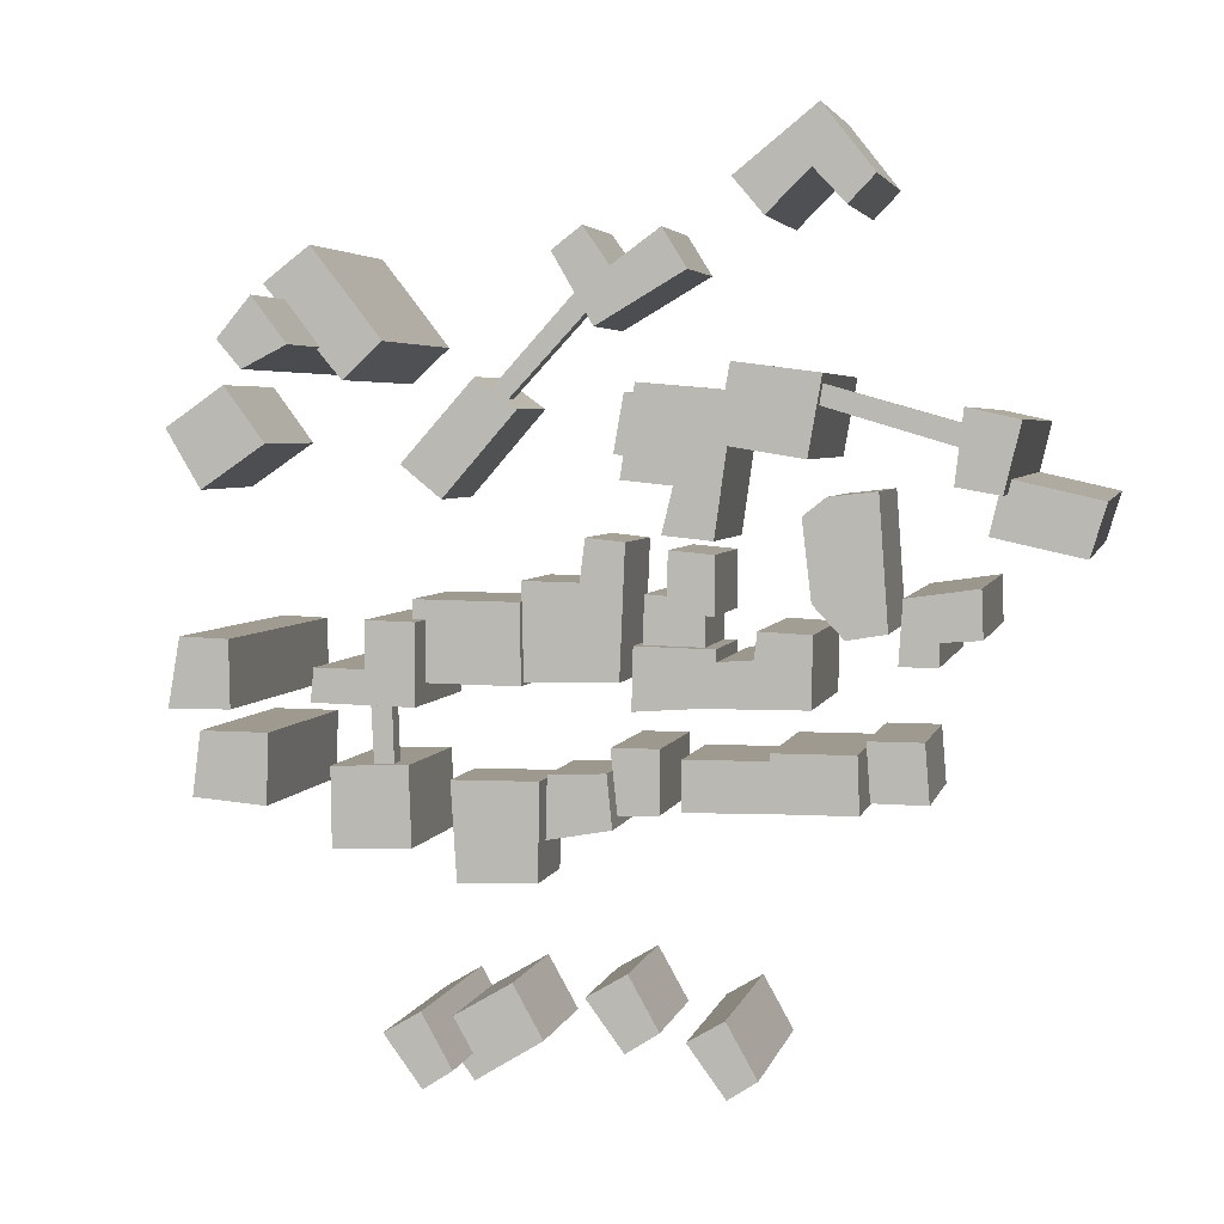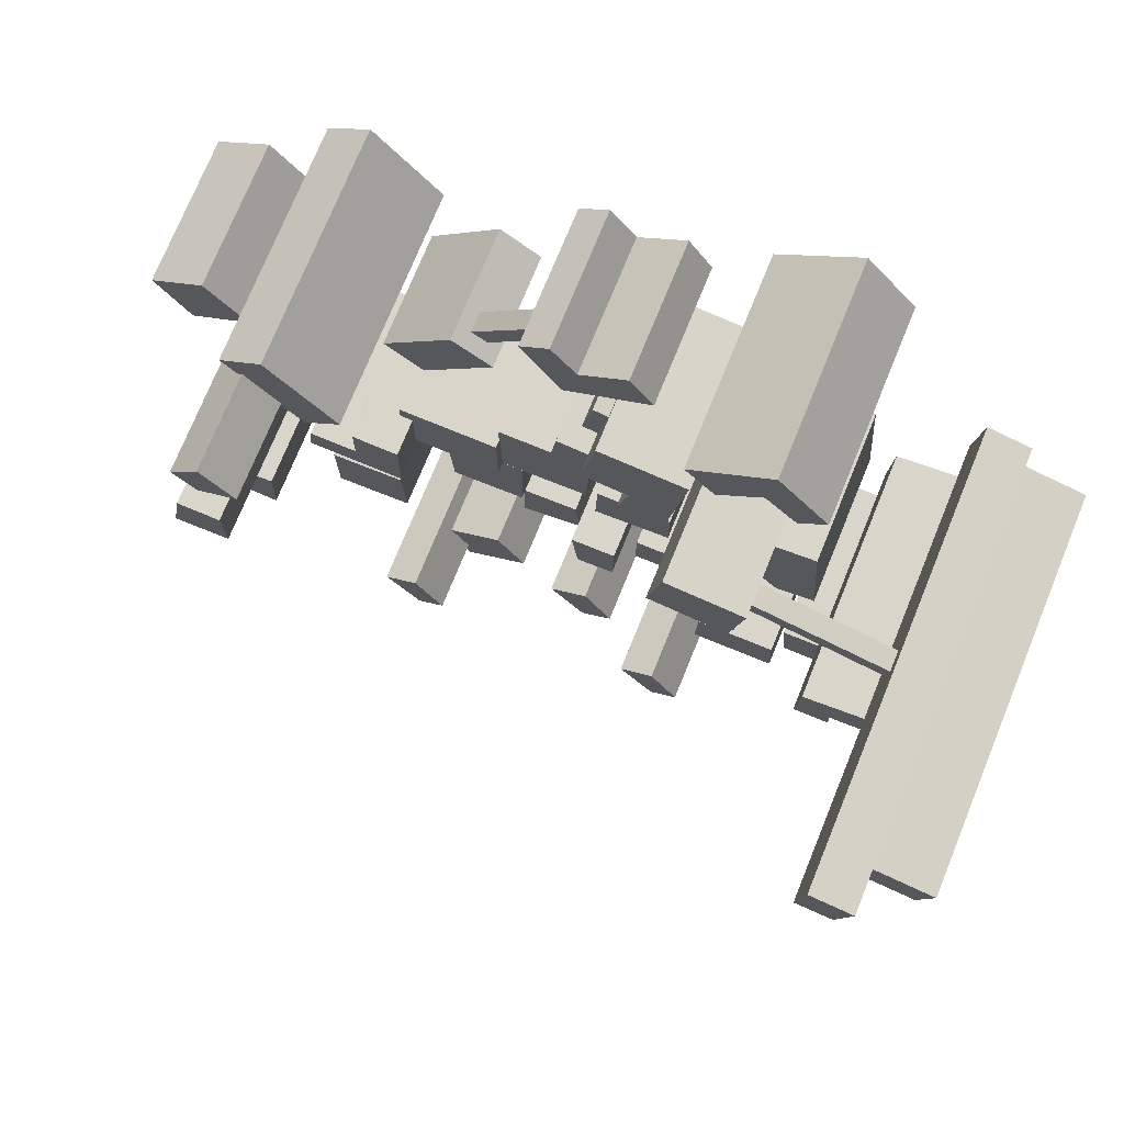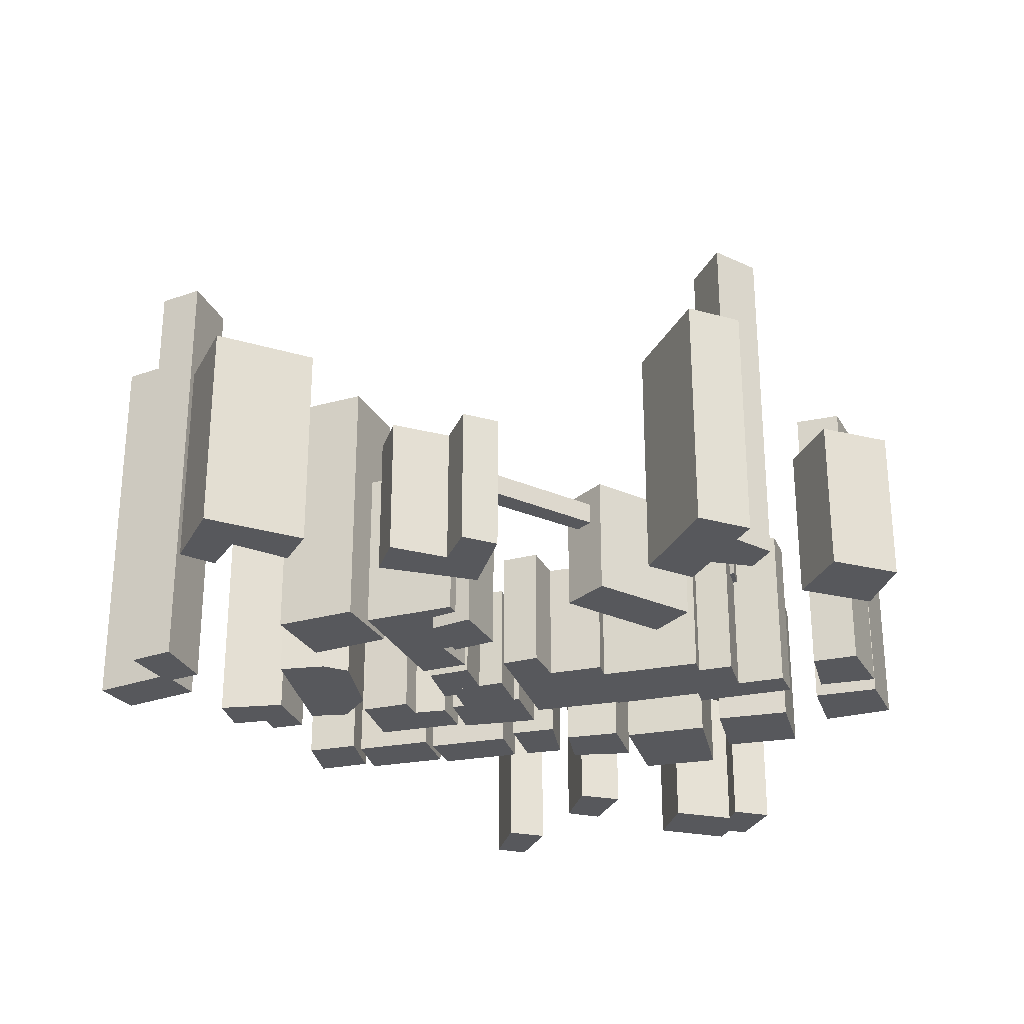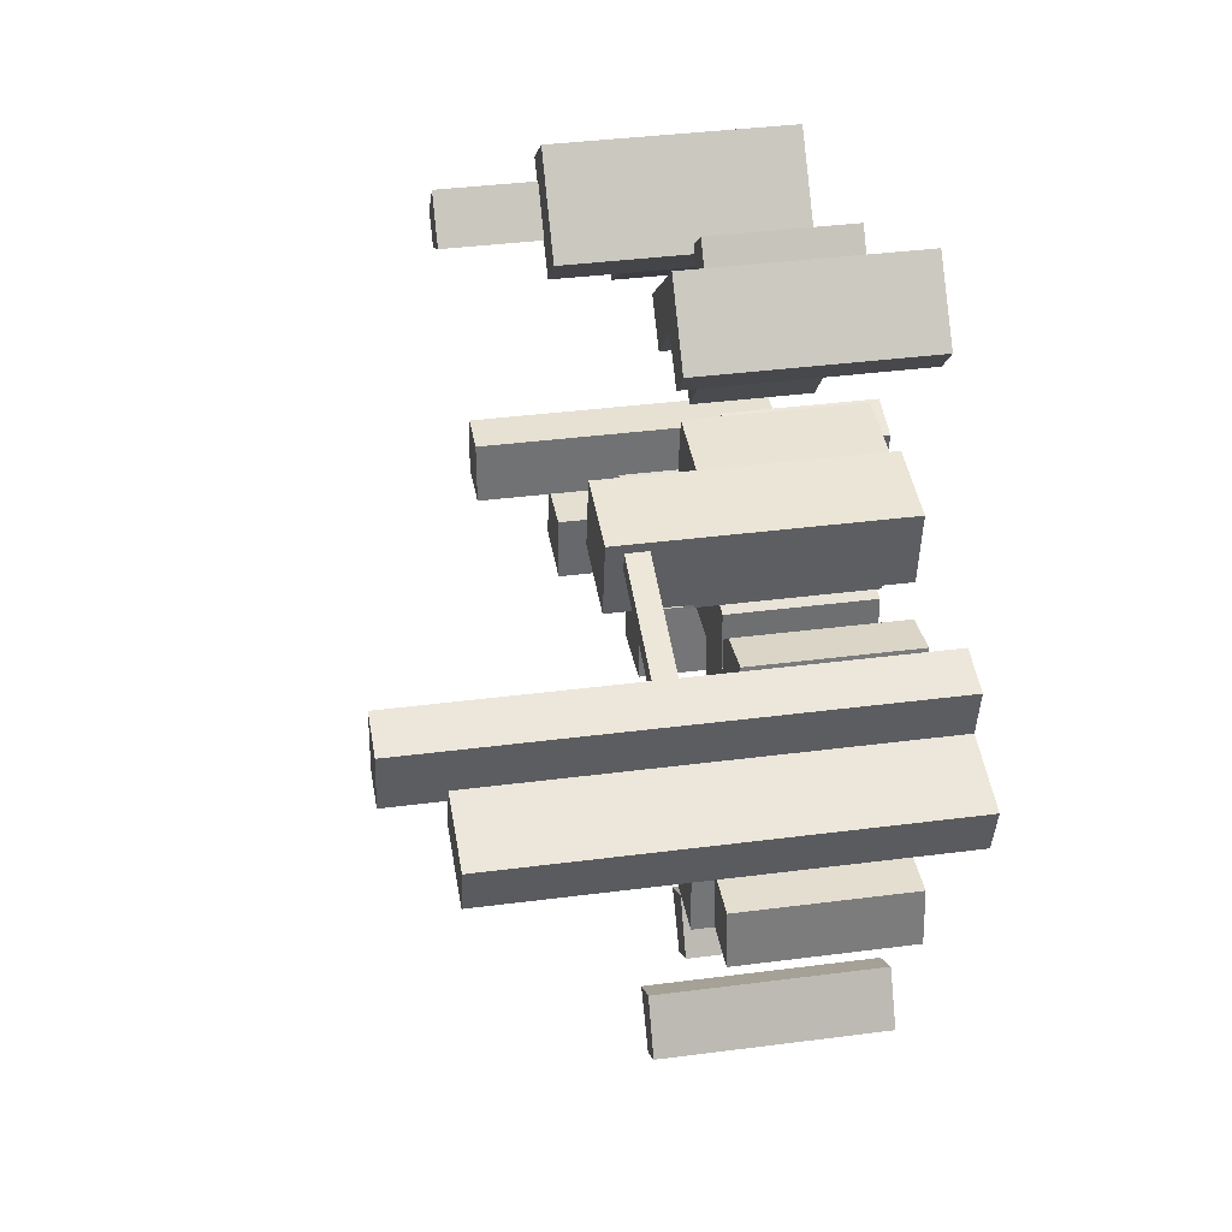
<metadata>
{"format":"obj","ext":"obj","renderer":"f3d","projection":"perspective","resolution":1024,"background":"white","views":[{"elev":3.6,"azim":-168.6,"up":"+Z"},{"elev":74.1,"azim":-157.8,"up":"+Z"},{"elev":-28.7,"azim":15.1,"up":"+Y"},{"elev":36.1,"azim":-99.8,"up":"+Z"}]}
</metadata>
<code>
o BlockOut_v2-Merged
g BlockOut_v2-Merged
v -54.65 -3.135 79.41
v -51.47 -3.135 61.28
v -65.44 -3.135 58.35
v -68.04 -3.135 76.13
v -68.04 -47.32 76.13
v -65.44 -47.32 58.35
v -54.65 -47.32 79.41
v -51.47 -47.32 61.28
v -90.4 22.7 139.3
v -99.78 22.7 128.3
v -113.2 22.7 141.5
v -123 22.7 131
v -131.3 22.7 139.6
v -115.4 22.7 159.7
v -99.78 -43.3 128.3
v -90.4 -43.3 139.3
v -113.2 -43.3 141.5
v -115.4 -43.3 159.7
v -123 -43.3 131
v -131.3 -43.3 139.6
v -11.61 -11.41 70.49
v -9.013 -11.41 76.46
v -45.87 -11.41 117.5
v -49.27 -11.41 111.2
v -45.87 -18.12 117.5
v -49.27 -18.12 111.2
v -9.013 -18.12 76.46
v -11.61 -18.12 70.49
v -139.7 39.33 3.346
v -140.9 39.33 22.17
v -162.3 39.33 25.16
v -162.9 39.33 10.96
v -151 39.33 10.18
v -151 39.33 3.359
v -162.3 -43.3 25.16
v -162.9 -43.3 10.96
v -151 -43.3 10.18
v -140.9 -43.3 22.17
v -151 -43.3 3.359
v -139.7 -43.3 3.346
v 20.05 11.98 12.55
v 20.03 11.98 -2.045
v 35.66 11.98 -1.726
v 36.66 11.98 -12.13
v 4.787 11.98 -13.05
v 4.654 11.98 12.05
v 4.654 -43.3 12.05
v 20.03 -43.3 -2.045
v 20.05 -43.3 12.55
v 4.787 -43.3 -13.05
v 36.66 -43.3 -12.13
v 35.66 -43.3 -1.726
v -30.99 -5.429 -33.9
v -30.52 -5.429 -53.64
v -50.72 -5.429 -50.17
v -49.03 -5.429 -33.34
v -49.03 -43.3 -33.34
v -50.72 -43.3 -50.17
v -30.99 -43.3 -33.9
v -30.52 -43.3 -53.64
v -44.88 6.236 -98.21
v -56.77 6.236 -114.5
v -67.21 6.236 -107.8
v -57.66 6.236 -90.71
v -67.21 -43.3 -107.8
v -56.77 -43.3 -114.5
v -57.66 -43.3 -90.71
v -44.88 -43.3 -98.21
v 31.99 7.791 -31.26
v 31.6 7.791 -56.11
v 7.067 7.791 -55.32
v 8.016 7.791 -30.59
v 7.067 -43.3 -55.32
v 31.99 -43.3 -31.26
v 8.016 -43.3 -30.59
v 31.6 -43.3 -56.11
v -121 6.432 7.999
v -111.3 6.432 18.4
v -108.4 6.432 43.45
v -115.6 6.432 49.12
v -130.6 6.432 50.79
v -133.5 6.432 9.966
v -133.5 -43.3 9.966
v -121 -43.3 7.999
v -111.3 -43.3 18.4
v -130.6 -43.3 50.79
v -115.6 -43.3 49.12
v -108.4 -43.3 43.45
v 8.929 -0.2577 18.11
v -24 -0.2577 17.54
v -24.28 -0.2577 -7.399
v 8.559 -0.2577 -6.759
v -24 -43.3 17.54
v -24.28 -43.3 -7.399
v 8.559 -43.3 -6.759
v 8.929 -43.3 18.11
v -68.04 8.979 37.92
v -83.37 8.979 36.31
v -89.45 8.979 79.54
v -60.28 8.979 82.07
v -55.77 8.979 53.82
v -71.44 8.979 52.17
v -60.28 -43.3 82.07
v -71.44 -43.3 52.17
v -55.77 -43.3 53.82
v -89.45 -43.3 79.54
v -83.37 -43.3 36.31
v -68.04 -43.3 37.92
v -84.84 19.01 -11.07
v -85.9 19.01 2.286
v -96.63 19.01 3.032
v -97.59 19.01 11.24
v -113.5 19.01 10.39
v -113.1 19.01 -11.03
v -113.5 -43.3 10.39
v -96.63 -43.3 3.032
v -97.59 -43.3 11.24
v -113.1 -43.3 -11.03
v -84.84 -43.3 -11.07
v -85.9 -43.3 2.286
v 47.11 63.63 93.4
v 40.01 63.63 85.02
v 26.72 63.63 91.81
v 37.1 63.63 105.5
v 40.01 -43.3 85.02
v 47.11 -43.3 93.4
v 26.72 -43.3 91.81
v 37.1 -43.3 105.5
v 65.62 27.06 -19.47
v 68.08 27.06 -39.06
v 45.52 27.06 -41.14
v 44.85 27.06 -19.7
v 45.52 -43.3 -41.14
v 65.62 -43.3 -19.47
v 44.85 -43.3 -19.7
v 68.08 -43.3 -39.06
v 83.43 5.191 68.82
v 65.28 5.191 81.55
v 52.46 5.191 64.17
v 72.56 5.191 50.36
v 52.46 -43.3 64.17
v 83.43 -43.3 68.82
v 65.28 -43.3 81.55
v 72.56 -43.3 50.36
v 12.14 21.92 -107.7
v 0.2502 21.92 -124
v -8.85 21.92 -118.1
v 0.6975 21.92 -100.9
v -8.85 -52.1 -118.1
v 0.2502 -52.1 -124
v 0.6975 -52.1 -100.9
v 12.14 -52.1 -107.7
v 13.91 -5.866 58
v 1.224 -5.866 47.59
v -22.12 -5.866 74.57
v -9.02 -5.866 84.01
v -22.12 -43.3 74.57
v 1.224 -43.3 47.59
v -9.02 -43.3 84.01
v 13.91 -43.3 58
v 12.92 2.889 -52.15
v 18.96 2.889 -49.73
v 21.68 2.889 5.354
v 14.83 2.889 3.284
v 21.68 -3.82 5.354
v 14.83 -3.82 3.284
v 18.96 -3.82 -49.73
v 12.92 -3.82 -52.15
v 0.507 -12.35 -37.1
v -27.12 -12.35 -36.99
v -26.52 -12.35 -67.86
v -1.479 -12.35 -68.61
v -26.52 -43.3 -67.86
v -1.479 -43.3 -68.61
v -27.12 -43.3 -36.99
v 0.507 -43.3 -37.1
v -74.13 0.8799 114.8
v -66.48 0.8799 127.1
v -51.3 0.8799 115.9
v -43.07 0.8799 127.8
v -33.66 0.8799 120.5
v -46.43 0.8799 98.33
v -66.48 -43.3 127.1
v -74.13 -43.3 114.8
v -51.3 -43.3 115.9
v -46.43 -43.3 98.33
v -43.07 -43.3 127.8
v -33.66 -43.3 120.5
v -72.38 -1.05 -28.08
v -72.22 -1.05 -43.7
v -98.35 -1.05 -43.58
v -99.49 -1.05 -28.08
v -99.49 -43.3 -28.08
v -98.35 -43.3 -43.58
v -72.38 -43.3 -28.08
v -72.22 -43.3 -43.7
v -162.4 104.3 74.11
v -160 104.3 54.09
v -172.2 104.3 51.87
v -176.8 104.3 70.92
v -172.2 -43.3 51.87
v -160 -43.3 54.09
v -176.8 -43.3 70.92
v -162.4 -43.3 74.11
v -171 86.99 56.24
v -167.4 86.99 41.05
v -192.9 86.99 35.35
v -197.5 86.99 50.21
v -197.5 -43.3 50.21
v -192.9 -43.3 35.35
v -171 -43.3 56.24
v -167.4 -43.3 41.05
v -129.1 11.23 -38.02
v -127.9 11.23 -20.24
v -144.6 11.23 -20.36
v -146 11.23 -38.33
v -144.6 -43.3 -20.36
v -146 -43.3 -38.33
v -129.1 -43.3 -38.02
v -127.9 -43.3 -20.24
v -100.5 17.27 -41
v -101 17.27 -23.6
v -126.1 17.27 -23.69
v -126.8 17.27 -41.07
v -126.1 -43.3 -23.69
v -126.8 -43.3 -41.07
v -100.5 -43.3 -41
v -101 -43.3 -23.6
v 47.8 52.16 -10.6
v 48.22 52.16 9.333
v 62.74 52.16 9.93
v 66.25 52.16 -10.82
v 47.8 -43.3 -10.6
v 62.74 -43.3 9.93
v 48.22 -43.3 9.333
v 66.25 -43.3 -10.82
v -88.69 39.49 64.4
v -92.92 39.49 87.28
v -118.5 39.49 83.96
v -114.4 39.49 60.2
v -118.5 -43.3 83.96
v -114.4 -43.3 60.2
v -92.92 -43.3 87.28
v -88.69 -43.3 64.4
v -57.63 -2.013 4.953
v -57.16 -2.013 -14.46
v -82.29 -2.013 -12.83
v -82.24 -2.013 4.305
v -82.24 -43.3 4.305
v -82.29 -43.3 -12.83
v -57.63 -43.3 4.953
v -57.16 -43.3 -14.46
v -59.94 -7.391 19.91
v -59.47 -7.391 1.505
v -78.15 -7.391 0.6652
v -78.1 -7.391 18.63
v -78.1 -43.3 18.63
v -78.15 -43.3 0.6652
v -59.94 -43.3 19.91
v -59.47 -43.3 1.505
v 2.507 -2.564 -110
v -9.381 -2.564 -126.3
v -30.44 -2.564 -113.5
v -20.89 -2.564 -96.34
v -30.44 -52.1 -113.5
v -9.381 -52.1 -126.3
v -20.89 -52.1 -96.34
v 2.507 -52.1 -110
v -77.72 21.92 -106.9
v -89.61 21.92 -123.2
v -98.71 21.92 -117.3
v -89.16 21.92 -100.2
v -98.71 -52.1 -117.3
v -89.61 -52.1 -123.2
v -89.16 -52.1 -100.2
v -77.72 -52.1 -106.9
v -23.87 -3.502 -6.616
v -23.57 -3.502 23.72
v -41.24 -3.502 23.29
v -42.96 -3.502 36.65
v -54.98 -3.502 35.33
v -53.25 -3.502 -6.12
v -54.98 -43.3 35.33
v -41.24 -43.3 23.29
v -42.96 -43.3 36.65
v -53.25 -43.3 -6.12
v -23.87 -43.3 -6.616
v -23.57 -43.3 23.72
v -110.4 34.53 77
v -114.7 34.53 81.96
v -167.7 34.53 66.91
v -163.6 34.53 61.08
v -167.7 27.82 66.91
v -163.6 27.82 61.08
v -114.7 27.82 81.96
v -110.4 27.82 77
v -68.52 0.8845 33.33
v -68.05 0.8845 14.93
v -82.29 0.8845 14.09
v -82.24 0.8845 32.05
v -82.24 -43.3 32.05
v -82.29 -43.3 14.09
v -68.52 -43.3 33.33
v -68.05 -43.3 14.93
v -52.69 7.123 -24.29
v -54.84 7.123 -44.34
v -67.22 7.123 -43.78
v -67.51 7.123 -24.19
v -67.22 -43.3 -43.78
v -54.84 -43.3 -44.34
v -67.51 -43.3 -24.19
v -52.69 -43.3 -24.29
v 29.61 32.69 121
v 8.325 32.69 93.52
v 20.3 32.69 82.41
v 43.64 32.69 110.1
v 29.61 -43.3 121
v 8.325 -43.3 93.52
v 43.64 -43.3 110.1
v 20.3 -43.3 82.41
f 11 9 10
f 11 14 9
f 13 11 12
f 14 11 13
f 20 17 18
f 19 17 20
f 16 18 17
f 15 16 17
f 33 32 31
f 30 33 31
f 29 34 33
f 30 29 33
f 37 40 38
f 37 39 40
f 35 37 38
f 35 36 37
f 41 42 46
f 42 45 46
f 42 44 45
f 43 44 42
f 48 51 52
f 50 51 48
f 47 50 48
f 47 48 49
f 78 77 82
f 81 78 82
f 81 80 78
f 78 80 79
f 88 87 85
f 85 87 86
f 83 85 86
f 83 84 85
f 101 102 100
f 100 102 99
f 99 102 98
f 97 98 102
f 104 107 108
f 107 104 106
f 106 104 103
f 103 104 105
f 112 111 113
f 111 114 113
f 111 109 114
f 110 109 111
f 116 119 120
f 118 119 116
f 115 118 116
f 115 116 117
f 179 177 178
f 179 182 177
f 181 179 180
f 182 179 181
f 188 185 186
f 187 185 188
f 184 186 185
f 183 184 185
f 280 279 281
f 281 279 282
f 277 282 279
f 278 277 279
f 284 287 288
f 284 286 287
f 286 284 283
f 283 284 285
f 2 3 4
f 4 1 2
f 6 8 7
f 7 5 6
f 3 6 5
f 5 4 3
f 4 5 7
f 7 1 4
f 2 8 6
f 6 3 2
f 1 7 8
f 8 2 1
f 9 16 15
f 15 10 9
f 10 15 17
f 17 11 10
f 14 18 16
f 16 9 14
f 11 17 19
f 19 12 11
f 12 19 20
f 20 13 12
f 13 20 18
f 18 14 13
f 21 24 23
f 23 22 21
f 25 26 28
f 28 27 25
f 24 26 25
f 25 23 24
f 23 25 27
f 27 22 23
f 21 28 26
f 26 24 21
f 22 27 28
f 28 21 22
f 32 36 35
f 35 31 32
f 33 37 36
f 36 32 33
f 31 35 38
f 38 30 31
f 34 39 37
f 37 33 34
f 29 40 39
f 39 34 29
f 30 38 40
f 40 29 30
f 41 49 48
f 48 42 41
f 46 47 49
f 49 41 46
f 45 50 47
f 47 46 45
f 44 51 50
f 50 45 44
f 43 52 51
f 51 44 43
f 42 48 52
f 52 43 42
f 54 55 56
f 56 53 54
f 58 60 59
f 59 57 58
f 55 58 57
f 57 56 55
f 56 57 59
f 59 53 56
f 54 60 58
f 58 55 54
f 53 59 60
f 60 54 53
f 61 62 63
f 63 64 61
f 65 66 68
f 68 67 65
f 62 66 65
f 65 63 62
f 63 65 67
f 67 64 63
f 61 68 66
f 66 62 61
f 64 67 68
f 68 61 64
f 71 72 69
f 69 70 71
f 73 76 74
f 74 75 73
f 72 75 74
f 74 69 72
f 71 73 75
f 75 72 71
f 70 76 73
f 73 71 70
f 69 74 76
f 76 70 69
f 77 84 83
f 83 82 77
f 78 85 84
f 84 77 78
f 82 83 86
f 86 81 82
f 81 86 87
f 87 80 81
f 80 87 88
f 88 79 80
f 79 88 85
f 85 78 79
f 92 91 90
f 90 89 92
f 94 95 96
f 96 93 94
f 91 94 93
f 93 90 91
f 92 95 94
f 94 91 92
f 89 96 95
f 95 92 89
f 90 93 96
f 96 89 90
f 101 105 104
f 104 102 101
f 100 103 105
f 105 101 100
f 99 106 103
f 103 100 99
f 98 107 106
f 106 99 98
f 97 108 107
f 107 98 97
f 102 104 108
f 108 97 102
f 112 117 116
f 116 111 112
f 113 115 117
f 117 112 113
f 114 118 115
f 115 113 114
f 109 119 118
f 118 114 109
f 110 120 119
f 119 109 110
f 111 116 120
f 120 110 111
f 124 121 122
f 122 123 124
f 125 126 128
f 128 127 125
f 121 126 125
f 125 122 121
f 122 125 127
f 127 123 122
f 124 128 126
f 126 121 124
f 123 127 128
f 128 124 123
f 131 132 129
f 129 130 131
f 133 136 134
f 134 135 133
f 132 135 134
f 134 129 132
f 131 133 135
f 135 132 131
f 130 136 133
f 133 131 130
f 129 134 136
f 136 130 129
f 139 138 137
f 137 140 139
f 141 144 142
f 142 143 141
f 138 143 142
f 142 137 138
f 139 141 143
f 143 138 139
f 140 144 141
f 141 139 140
f 137 142 144
f 144 140 137
f 145 146 147
f 147 148 145
f 149 150 152
f 152 151 149
f 146 150 149
f 149 147 146
f 147 149 151
f 151 148 147
f 145 152 150
f 150 146 145
f 148 151 152
f 152 145 148
f 153 154 155
f 155 156 153
f 157 158 160
f 160 159 157
f 154 158 157
f 157 155 154
f 155 157 159
f 159 156 155
f 153 160 158
f 158 154 153
f 156 159 160
f 160 153 156
f 161 164 163
f 163 162 161
f 165 166 168
f 168 167 165
f 164 166 165
f 165 163 164
f 163 165 167
f 167 162 163
f 161 168 166
f 166 164 161
f 162 167 168
f 168 161 162
f 169 172 171
f 171 170 169
f 174 176 175
f 175 173 174
f 172 174 173
f 173 171 172
f 171 173 175
f 175 170 171
f 169 176 174
f 174 172 169
f 170 175 176
f 176 169 170
f 177 184 183
f 183 178 177
f 178 183 185
f 185 179 178
f 182 186 184
f 184 177 182
f 179 185 187
f 187 180 179
f 180 187 188
f 188 181 180
f 181 188 186
f 186 182 181
f 190 191 192
f 192 189 190
f 194 196 195
f 195 193 194
f 191 194 193
f 193 192 191
f 192 193 195
f 195 189 192
f 190 196 194
f 194 191 190
f 189 195 196
f 196 190 189
f 197 198 199
f 199 200 197
f 201 202 204
f 204 203 201
f 198 202 201
f 201 199 198
f 199 201 203
f 203 200 199
f 197 204 202
f 202 198 197
f 200 203 204
f 204 197 200
f 206 207 208
f 208 205 206
f 210 212 211
f 211 209 210
f 207 210 209
f 209 208 207
f 208 209 211
f 211 205 208
f 206 212 210
f 210 207 206
f 205 211 212
f 212 206 205
f 213 216 215
f 215 214 213
f 218 219 220
f 220 217 218
f 216 218 217
f 217 215 216
f 213 219 218
f 218 216 213
f 214 220 219
f 219 213 214
f 215 217 220
f 220 214 215
f 221 224 223
f 223 222 221
f 226 227 228
f 228 225 226
f 224 226 225
f 225 223 224
f 221 227 226
f 226 224 221
f 222 228 227
f 227 221 222
f 223 225 228
f 228 222 223
f 229 230 231
f 231 232 229
f 233 236 234
f 234 235 233
f 230 235 234
f 234 231 230
f 229 233 235
f 235 230 229
f 232 236 233
f 233 229 232
f 231 234 236
f 236 232 231
f 237 240 239
f 239 238 237
f 241 242 244
f 244 243 241
f 240 242 241
f 241 239 240
f 239 241 243
f 243 238 239
f 237 244 242
f 242 240 237
f 238 243 244
f 244 237 238
f 246 247 248
f 248 245 246
f 250 252 251
f 251 249 250
f 247 250 249
f 249 248 247
f 248 249 251
f 251 245 248
f 246 252 250
f 250 247 246
f 245 251 252
f 252 246 245
f 254 255 256
f 256 253 254
f 258 260 259
f 259 257 258
f 255 258 257
f 257 256 255
f 256 257 259
f 259 253 256
f 254 260 258
f 258 255 254
f 253 259 260
f 260 254 253
f 261 262 263
f 263 264 261
f 265 266 268
f 268 267 265
f 262 266 265
f 265 263 262
f 263 265 267
f 267 264 263
f 261 268 266
f 266 262 261
f 264 267 268
f 268 261 264
f 269 270 271
f 271 272 269
f 273 274 276
f 276 275 273
f 270 274 273
f 273 271 270
f 271 273 275
f 275 272 271
f 269 276 274
f 274 270 269
f 272 275 276
f 276 269 272
f 280 285 284
f 284 279 280
f 281 283 285
f 285 280 281
f 282 286 283
f 283 281 282
f 277 287 286
f 286 282 277
f 278 288 287
f 287 277 278
f 279 284 288
f 288 278 279
f 289 292 291
f 291 290 289
f 293 294 296
f 296 295 293
f 292 294 293
f 293 291 292
f 291 293 295
f 295 290 291
f 289 296 294
f 294 292 289
f 290 295 296
f 296 289 290
f 298 299 300
f 300 297 298
f 302 304 303
f 303 301 302
f 299 302 301
f 301 300 299
f 300 301 303
f 303 297 300
f 298 304 302
f 302 299 298
f 297 303 304
f 304 298 297
f 305 306 307
f 307 308 305
f 309 310 312
f 312 311 309
f 306 310 309
f 309 307 306
f 307 309 311
f 311 308 307
f 305 312 310
f 310 306 305
f 308 311 312
f 312 305 308
f 315 314 313
f 313 316 315
f 317 318 320
f 320 319 317
f 314 318 317
f 317 313 314
f 313 317 319
f 319 316 313
f 315 320 318
f 318 314 315
f 316 319 320
f 320 315 316

</code>
